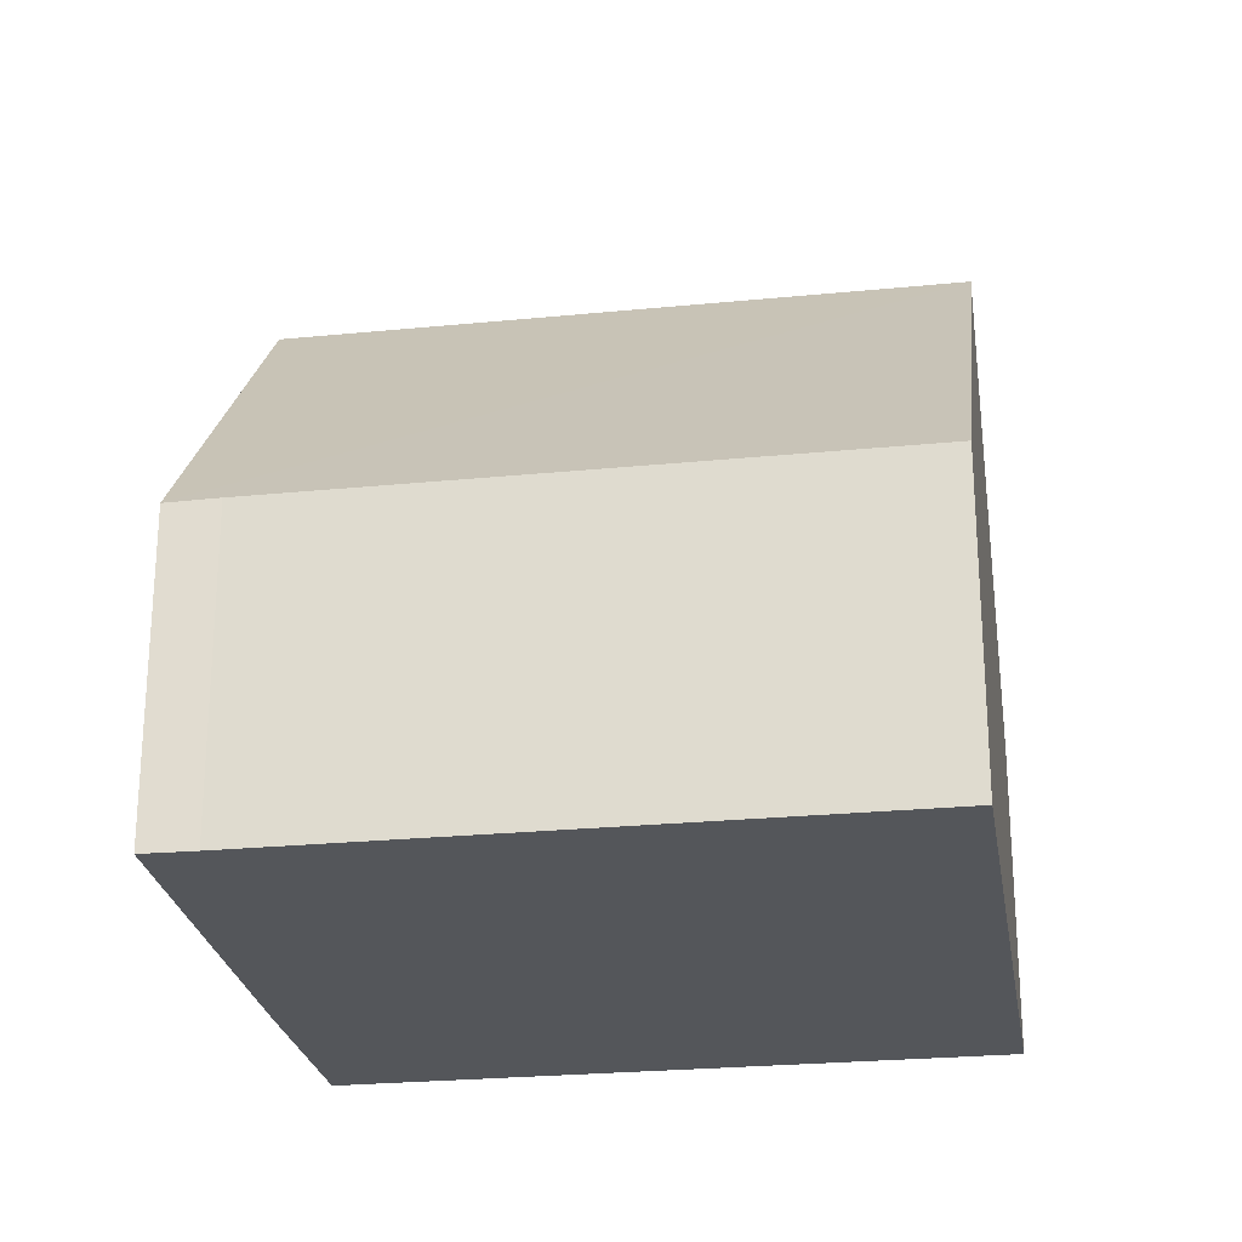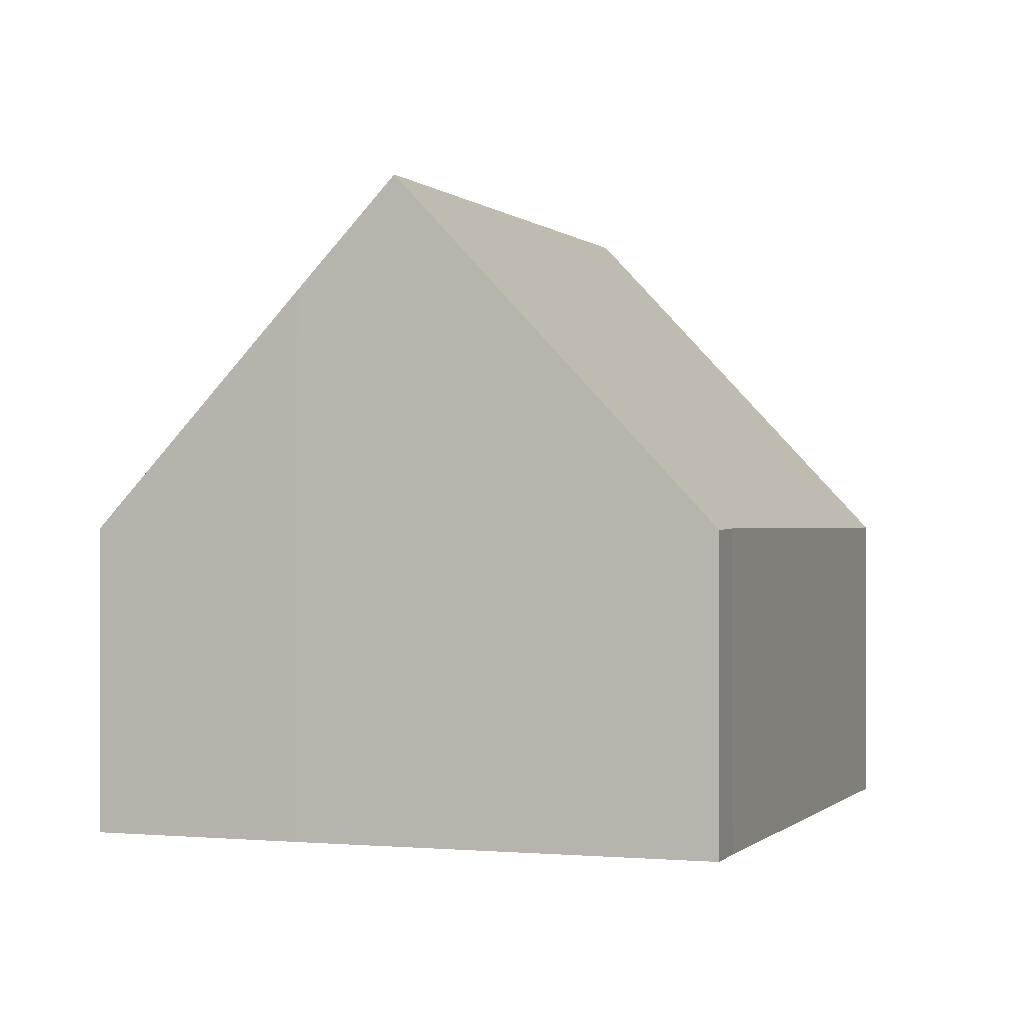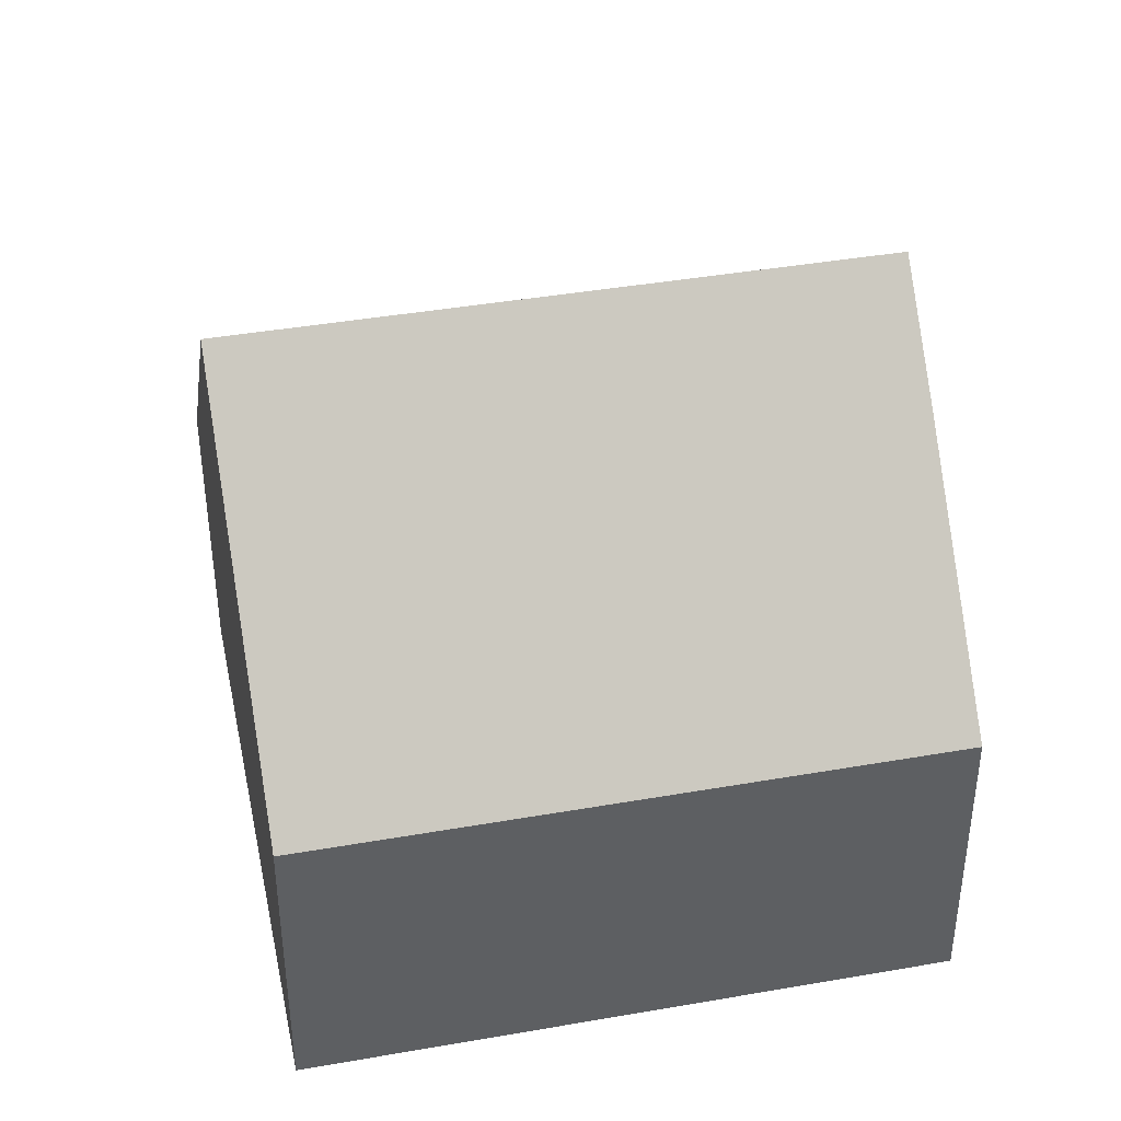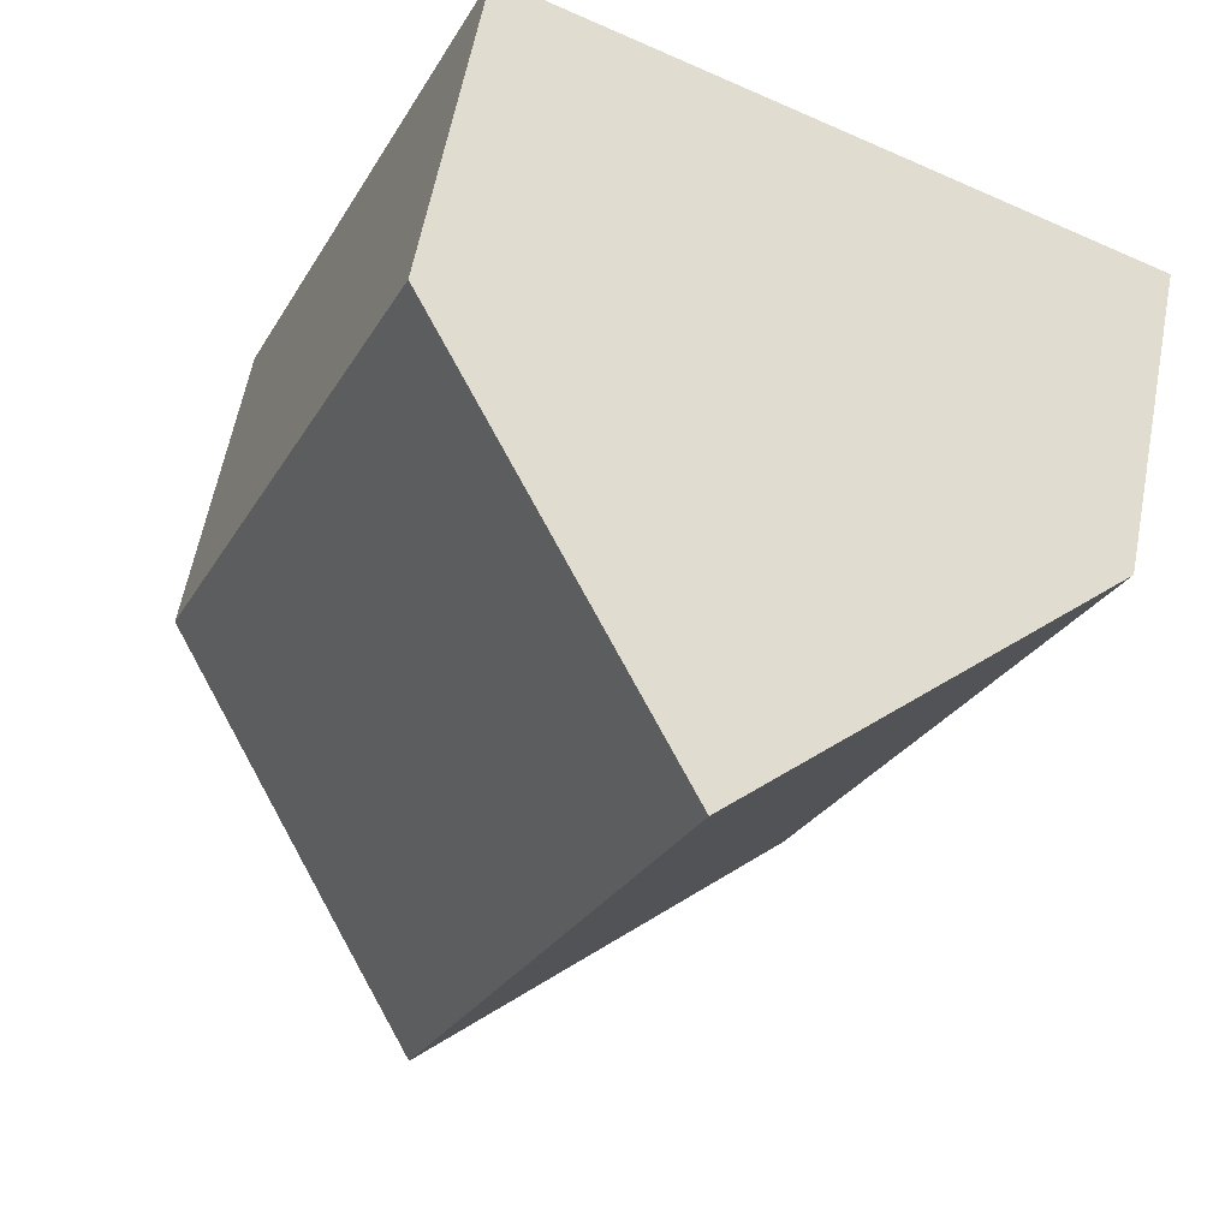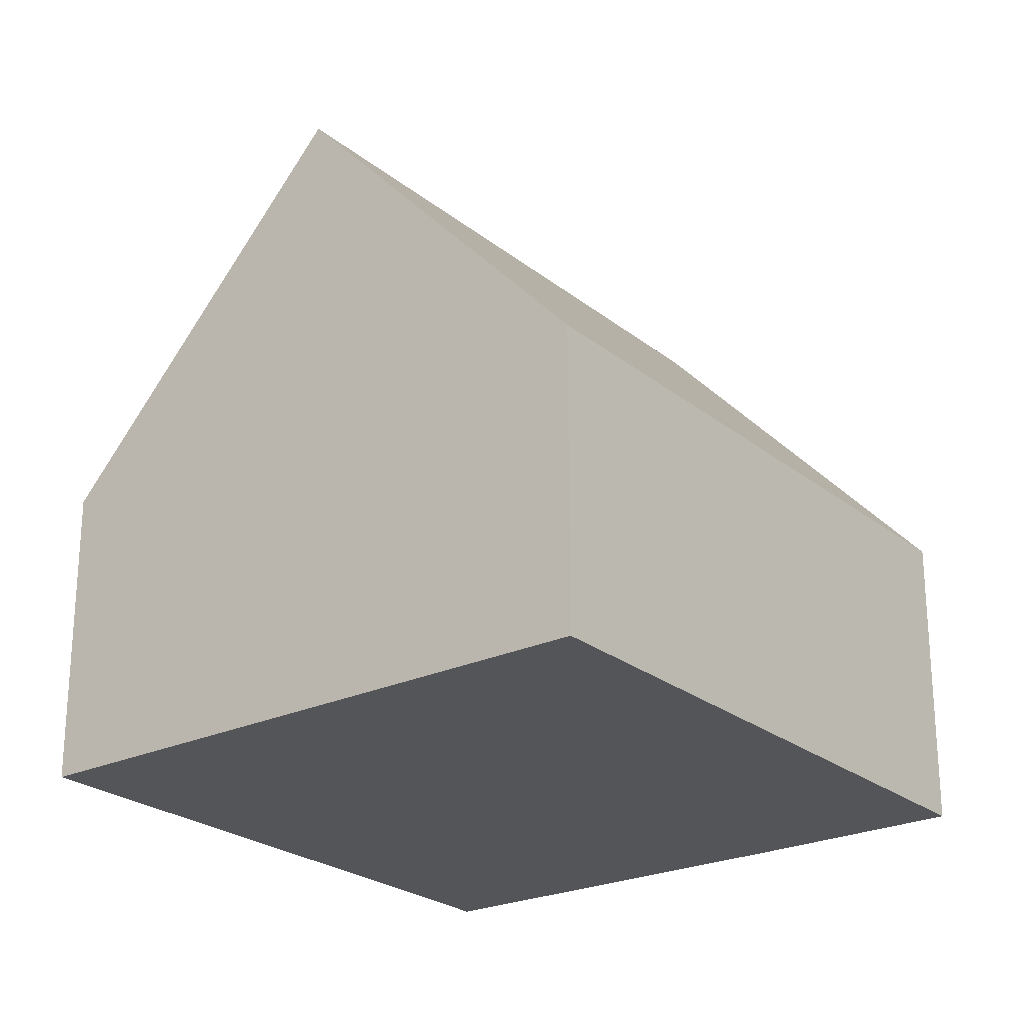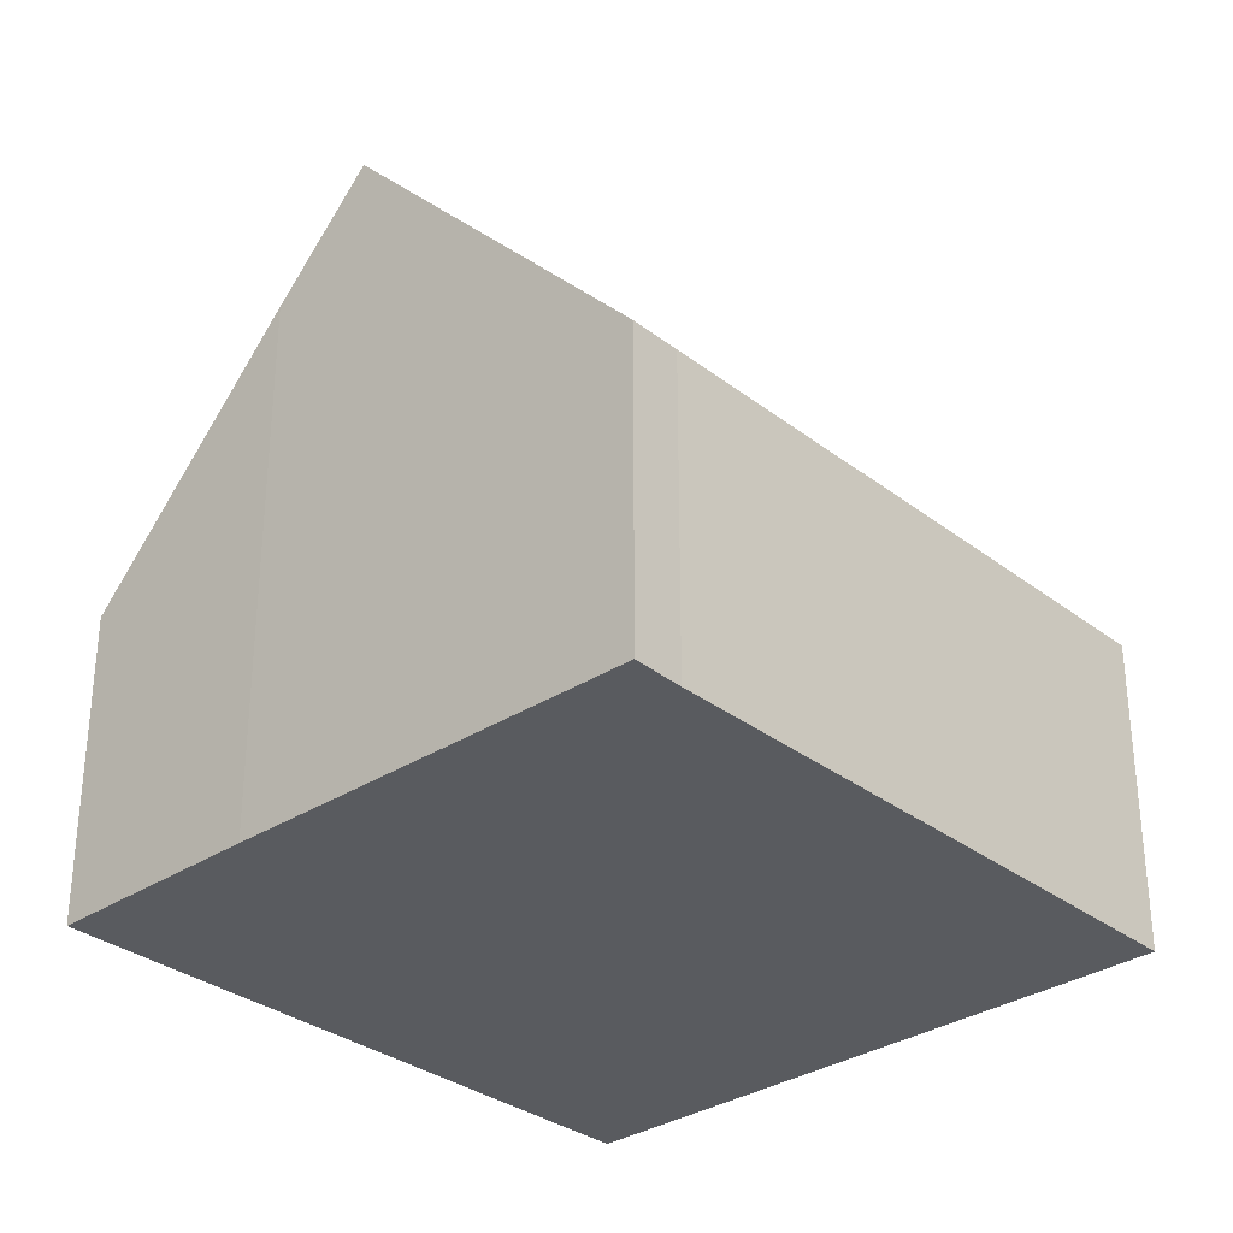
<metadata>
{"format":"obj","ext":"obj","renderer":"f3d","projection":"perspective","resolution":1024,"background":"white","views":[{"elev":-25.1,"azim":-104.1,"up":"+Y"},{"elev":-0.3,"azim":176.9,"up":"+Y"},{"elev":41.3,"azim":54.8,"up":"+Y"},{"elev":60.2,"azim":-169.2,"up":"+Z"},{"elev":-24.3,"azim":14.5,"up":"+Y"},{"elev":-32.0,"azim":-160.3,"up":"+Y"}]}
</metadata>
<code>
v  9.161 7.622 -6.273
v  8.315 4.318 3.571
v  12.02 4.318 -5.047
v  4.154 9.134 1.784
v  7.847 9.134 -6.815
v  3.646 4.301 -8.549
v  3.374 4.321 -7.867
v  0 4.325 2.648e-16
v  9.161 3.841e-16 -6.273
v  3.646 5.235e-16 -8.549
v  7.847 4.173e-16 -6.815
v  3.374 4.817e-16 -7.867
v  0 0 0
v  4.154 -1.092e-16 1.784
v  8.315 -2.187e-16 3.571
v  12.02 3.09e-16 -5.047
g defaultobject
f 1 2 3
f 2 1 4
f 4 1 5
f 6 4 5
f 4 6 7
f 4 7 8
f 1 6 5
f 6 1 9
f 6 9 10
f 10 9 11
f 6 12 7
f 12 6 10
f 7 13 8
f 13 7 12
f 8 2 4
f 2 8 13
f 2 13 14
f 2 14 15
f 15 3 2
f 3 15 16
f 3 9 1
f 9 3 16
f 12 14 13
f 14 12 10
f 14 10 11
f 14 11 15
f 15 11 9
f 15 9 16

</code>
